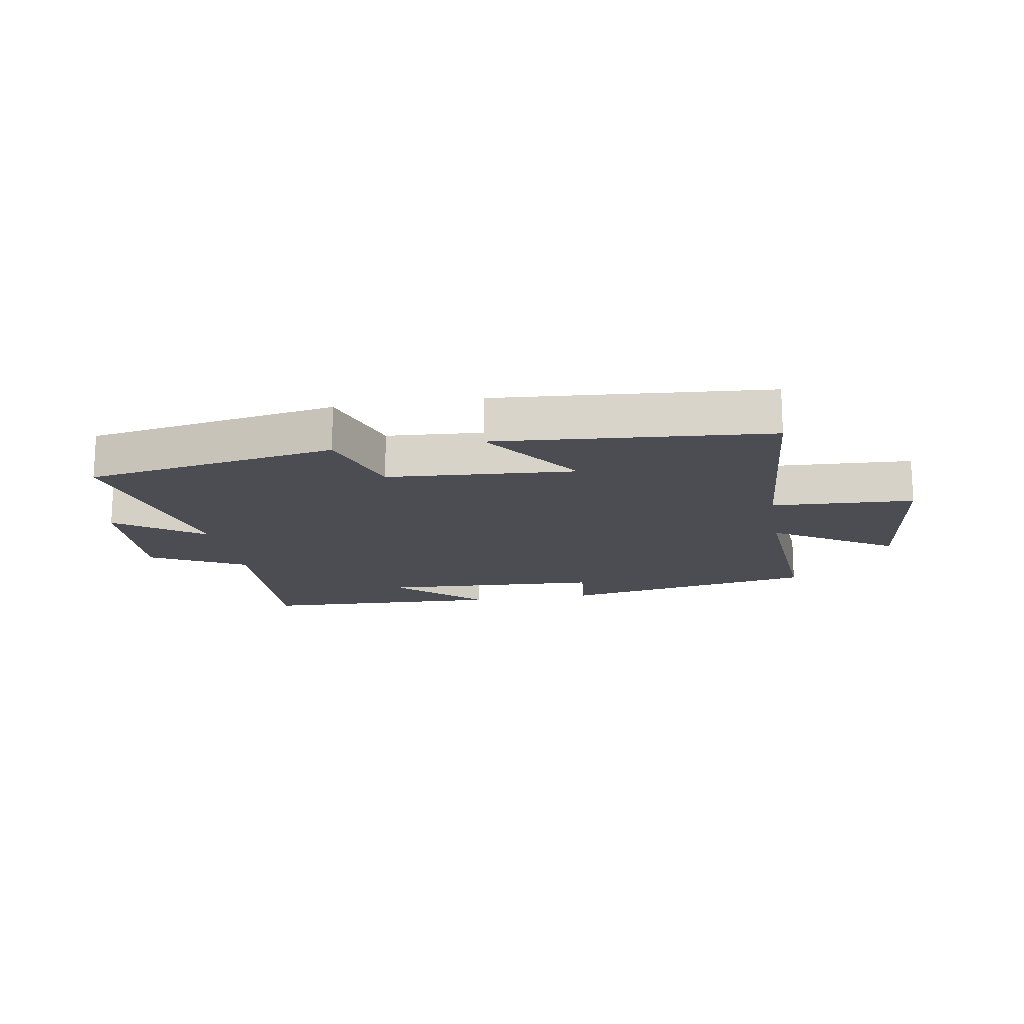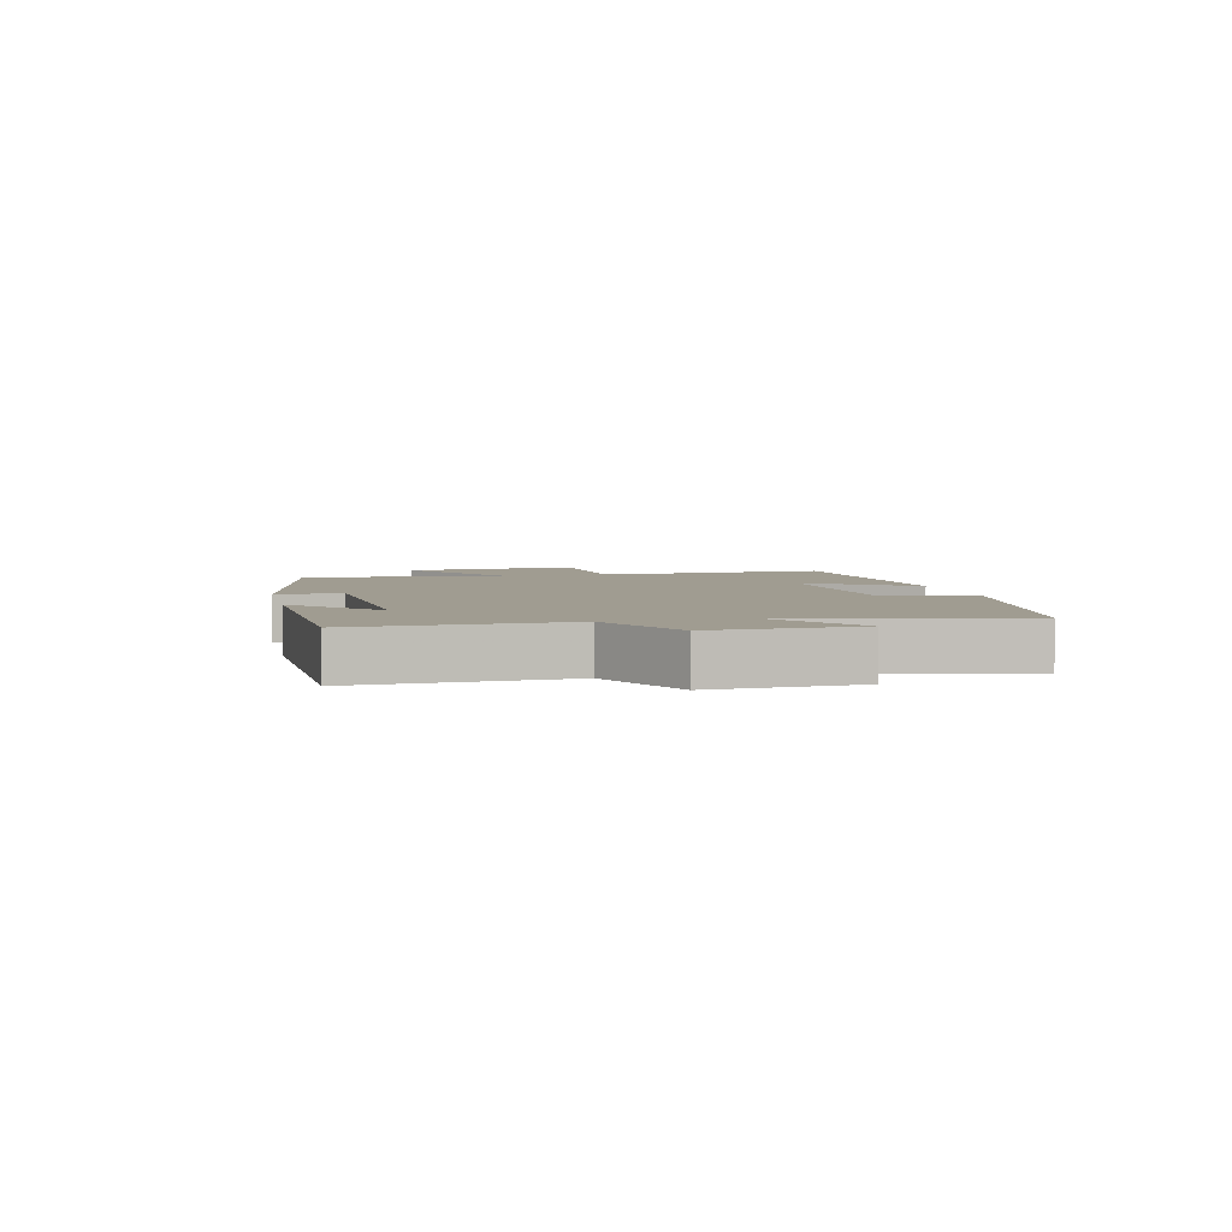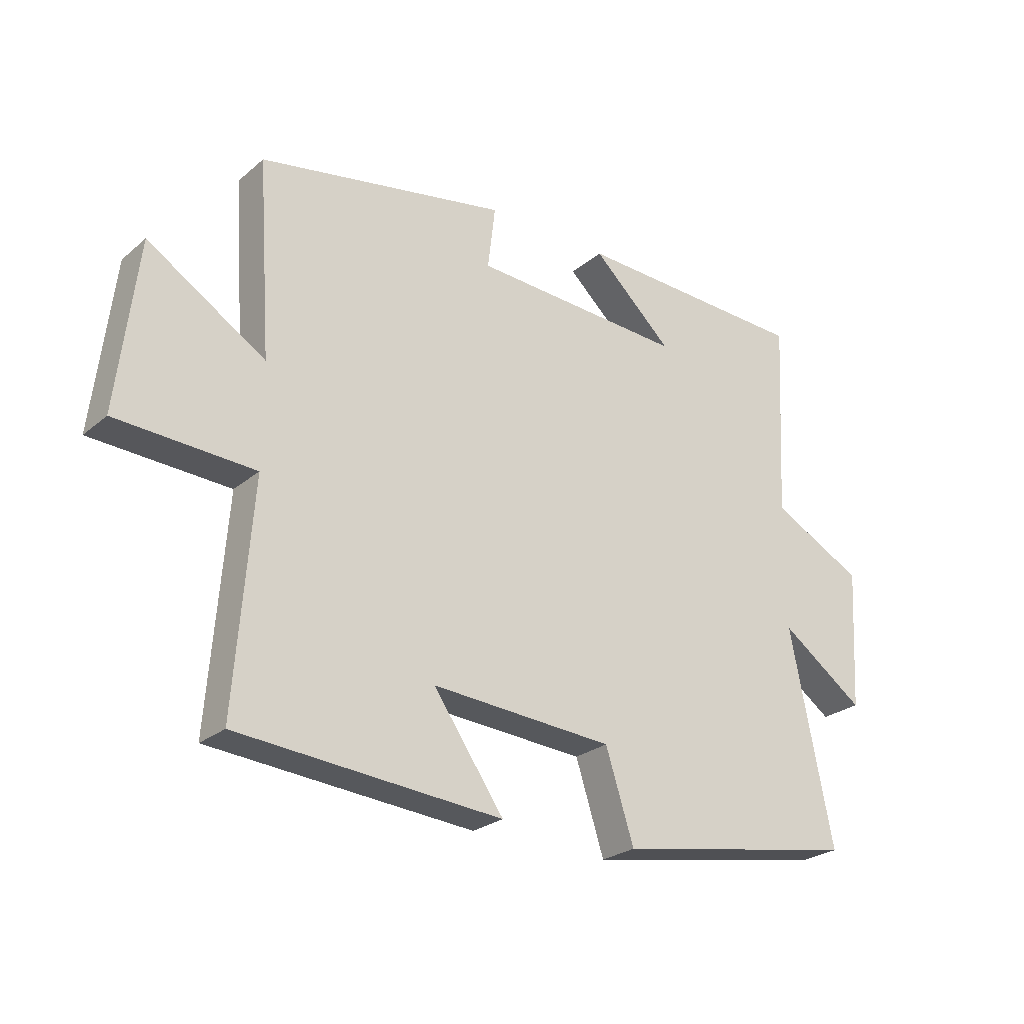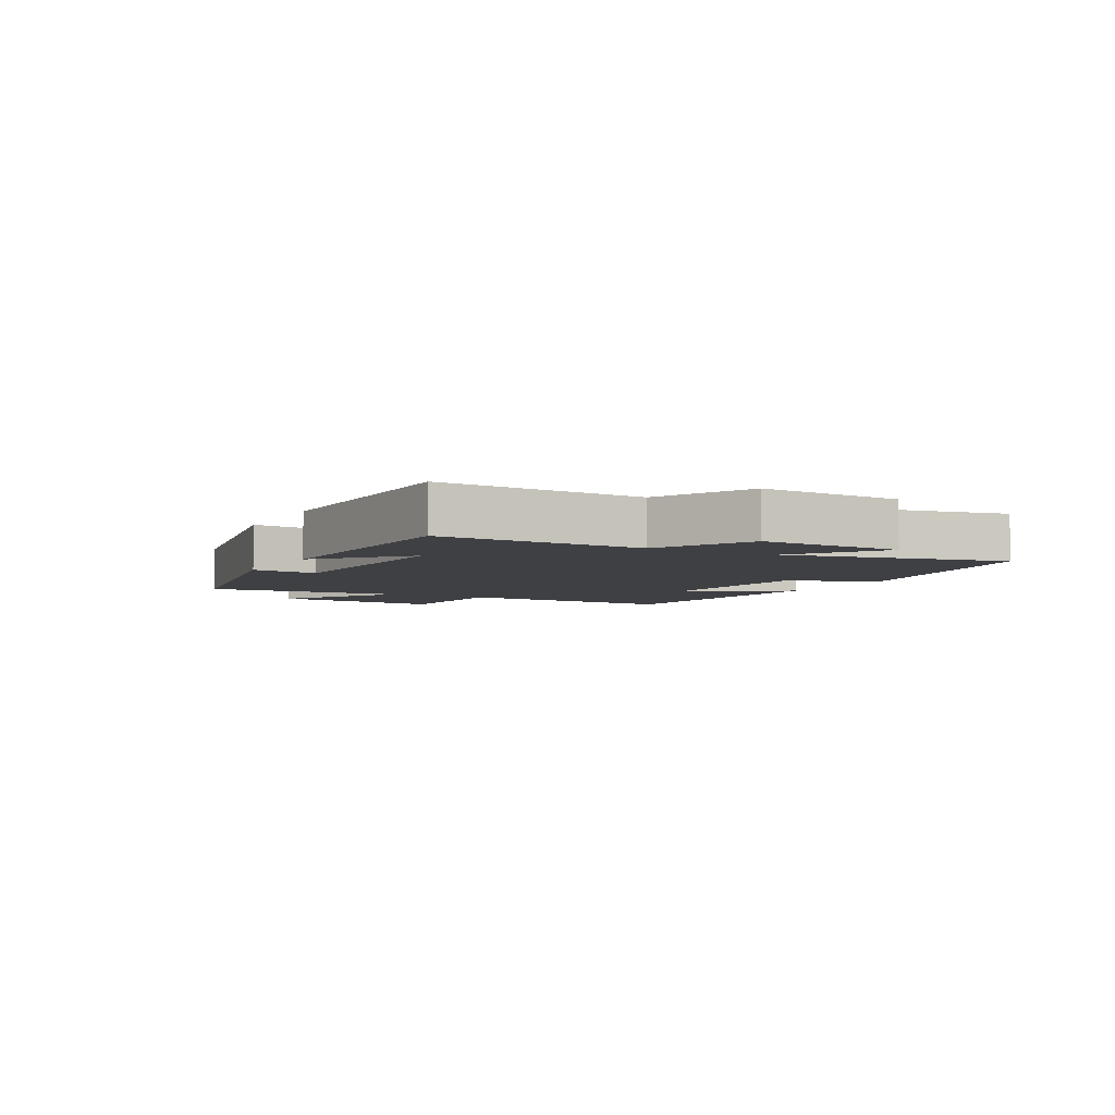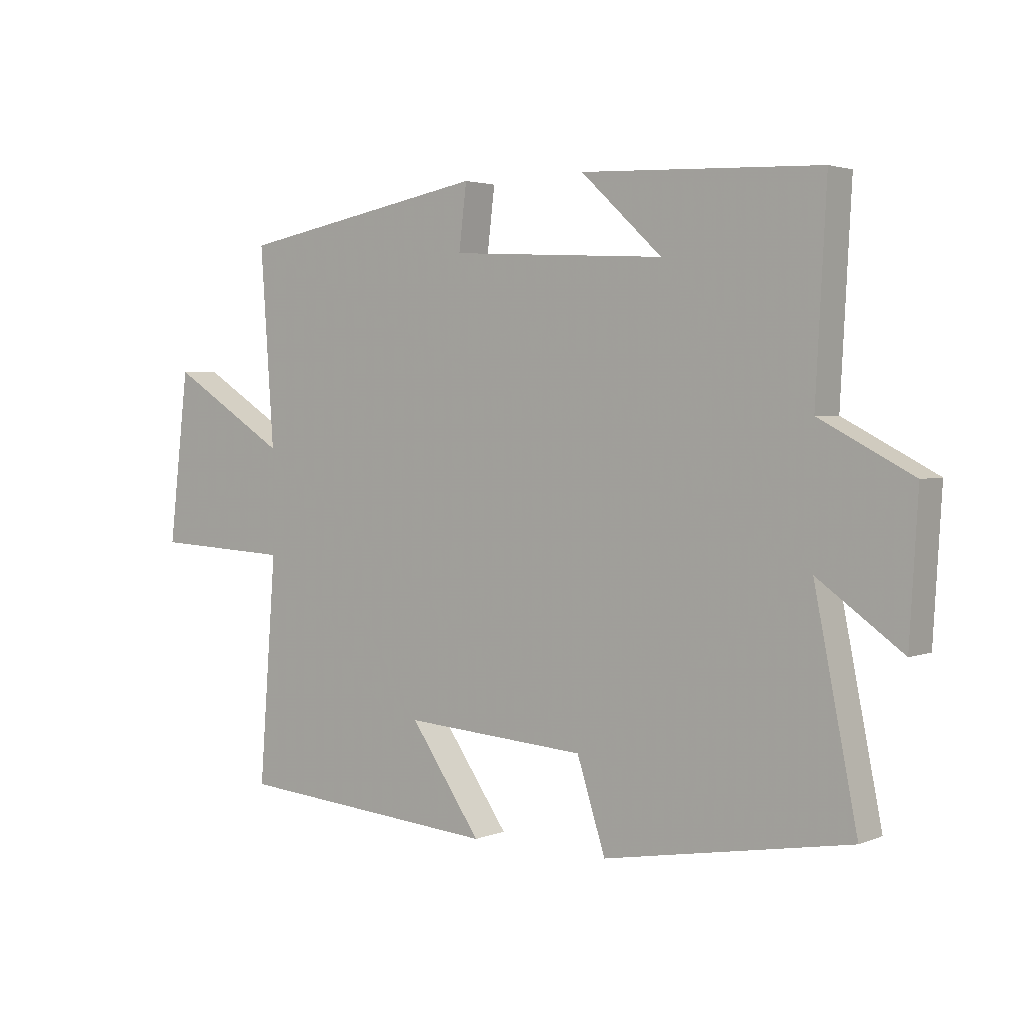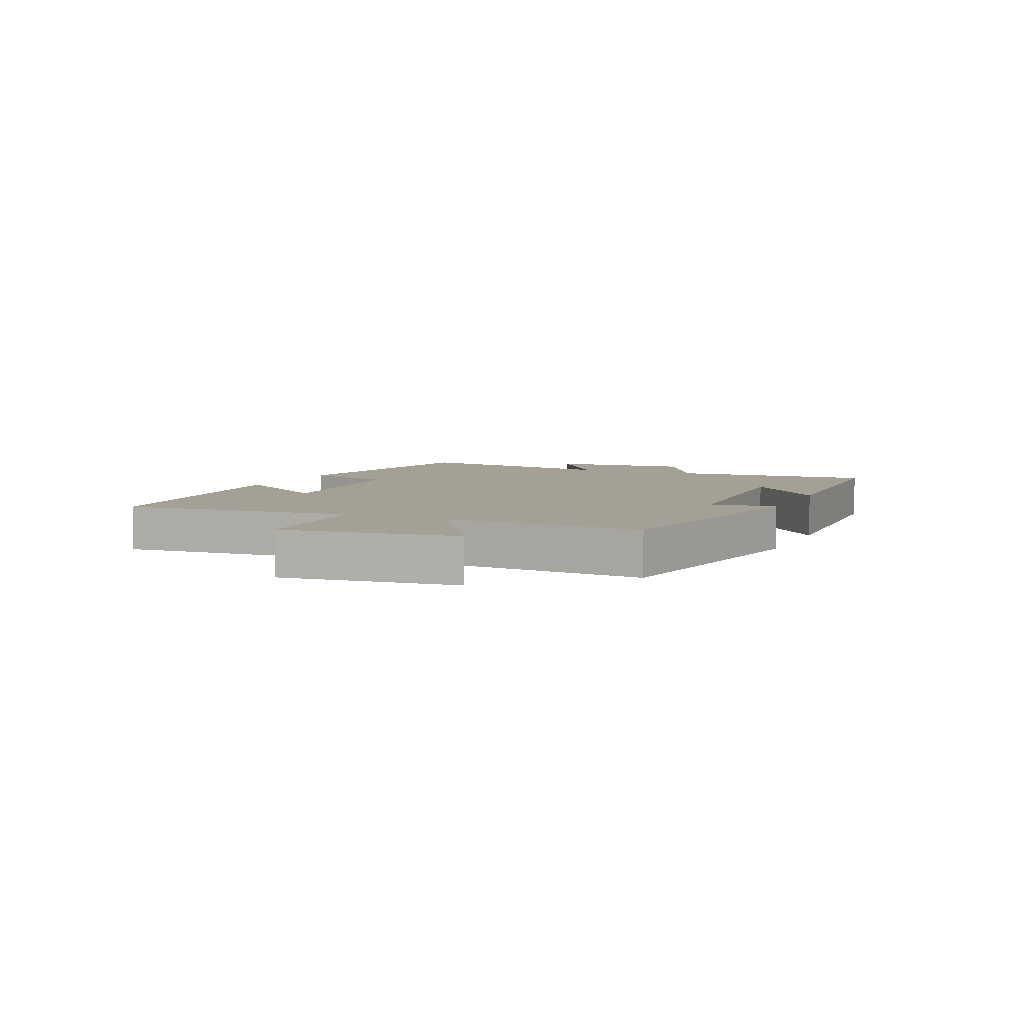
<metadata>
{"format":"obj","ext":"obj","renderer":"f3d","projection":"perspective","resolution":1024,"background":"white","views":[{"elev":-16.3,"azim":-170.3,"up":"+Y"},{"elev":4.3,"azim":77.4,"up":"+Y"},{"elev":-25.3,"azim":-37.1,"up":"+Z"},{"elev":-5.0,"azim":62.0,"up":"+Y"},{"elev":2.9,"azim":37.0,"up":"+Z"},{"elev":5.7,"azim":-66.3,"up":"+Y"}]}
</metadata>
<code>
v -0.523 0.07 0.421
v -0.099 0.07 0.5
v -0.112 0.07 0.392
v 0.252 0.07 0.372
v 0.115 0.07 0.5
v 0.518 0.07 0.484
v 0.5 0.07 0.148
v 0.657 0.07 0.066
v 0.643 0.07 -0.17
v 0.5 0.07 -0.068
v 0.572 0.07 -0.428
v 0.157 0.07 -0.5
v 0.109 0.07 -0.35
v -0.201 0.07 -0.328
v -0.081 0.07 -0.5
v -0.529 0.07 -0.463
v -0.5 0.07 -0.083
v -0.734 0.07 -0.071
v -0.7 0.07 0.217
v -0.5 0.07 0.091
v -0.523 0 0.421
v -0.099 0 0.5
v -0.112 0 0.392
v 0.252 0 0.372
v 0.115 0 0.5
v 0.518 0 0.484
v 0.5 0 0.148
v 0.657 0 0.066
v 0.643 0 -0.17
v 0.5 0 -0.068
v 0.572 0 -0.428
v 0.157 0 -0.5
v 0.109 0 -0.35
v -0.201 0 -0.328
v -0.081 0 -0.5
v -0.529 0 -0.463
v -0.5 0 -0.083
v -0.734 0 -0.071
v -0.7 0 0.217
v -0.5 0 0.091
f 17 18 19 20
f 14 15 16 17
f 13 14 17 20
f 10 11 12 13
f 10 13 20 1
f 7 8 9 10
f 4 5 6 7
f 3 4 7 10
f 1 2 3
f 1 3 10
f 40 39 38 37
f 37 36 35 34
f 40 37 34 33
f 33 32 31 30
f 21 40 33 30
f 30 29 28 27
f 27 26 25 24
f 30 27 24 23
f 23 22 21
f 30 23 21
f 1 21 22 2
f 2 22 23 3
f 3 23 24 4
f 4 24 25 5
f 5 25 26 6
f 6 26 27 7
f 7 27 28 8
f 8 28 29 9
f 9 29 30 10
f 10 30 31 11
f 11 31 32 12
f 12 32 33 13
f 13 33 34 14
f 14 34 35 15
f 15 35 36 16
f 16 36 37 17
f 17 37 38 18
f 18 38 39 19
f 19 39 40 20
f 20 40 21 1

</code>
